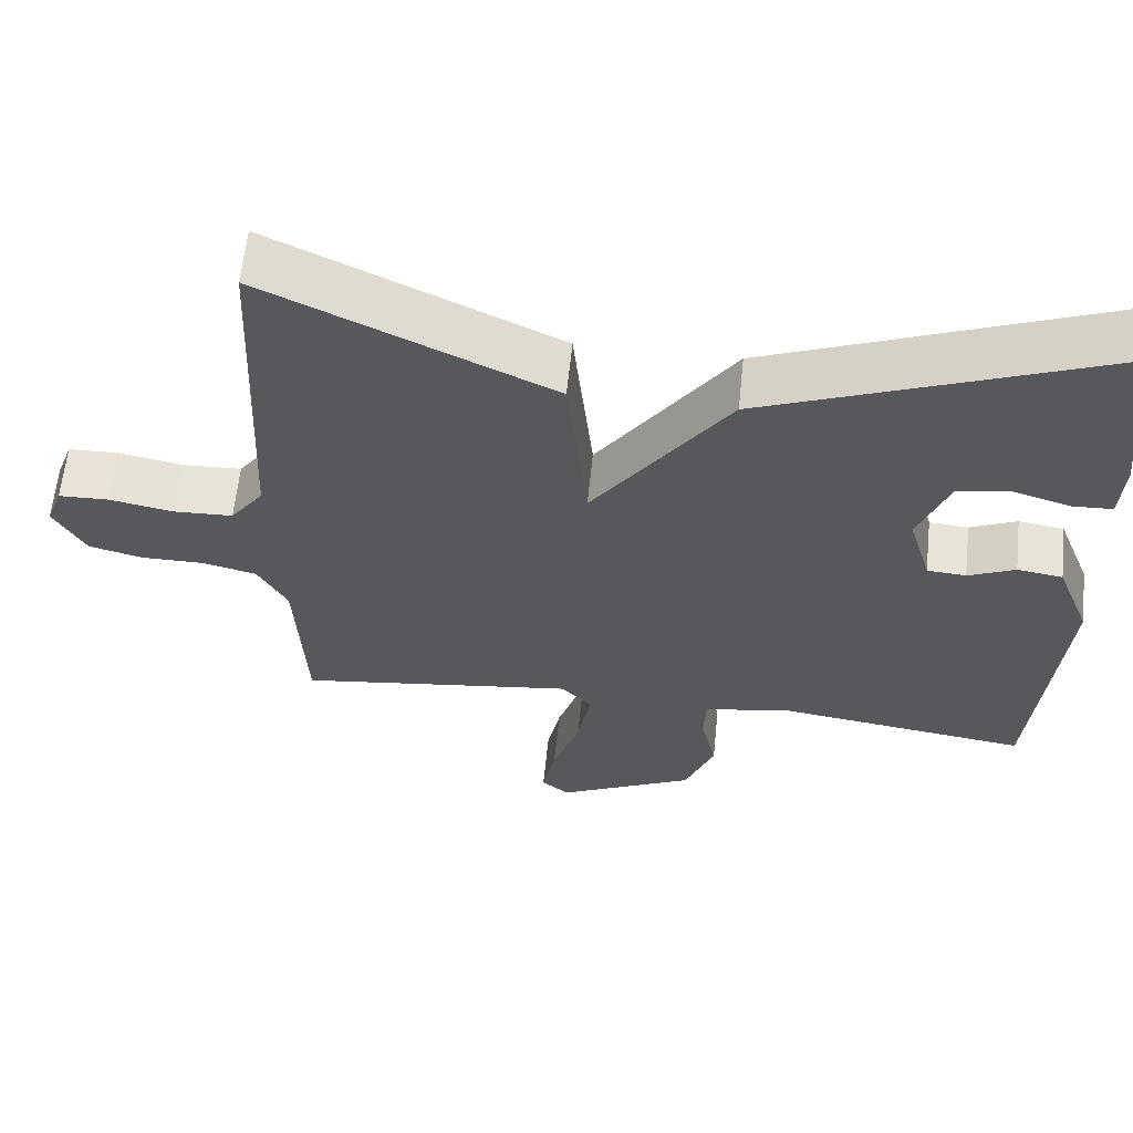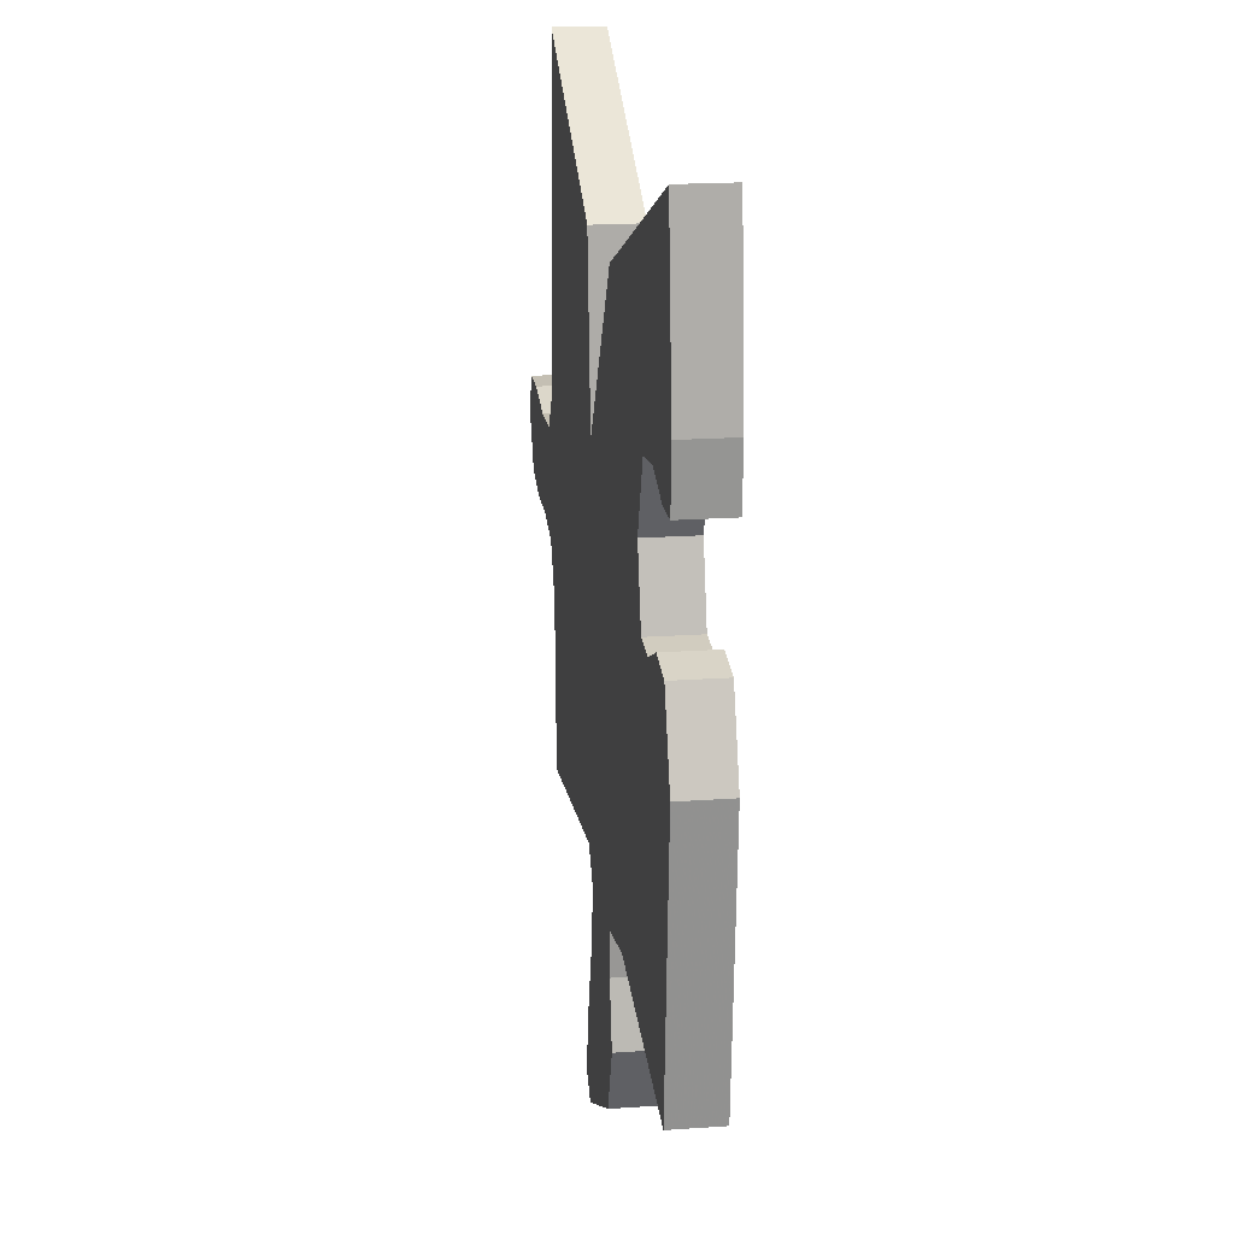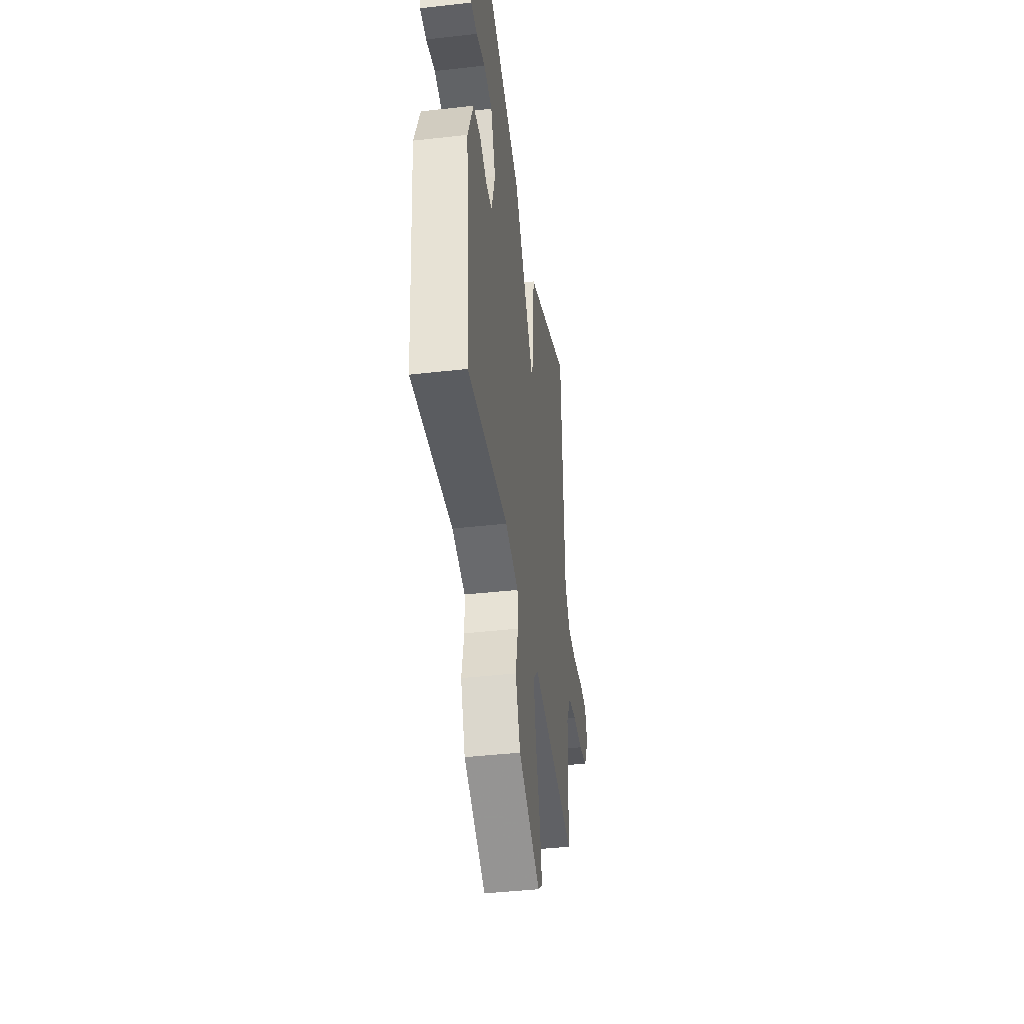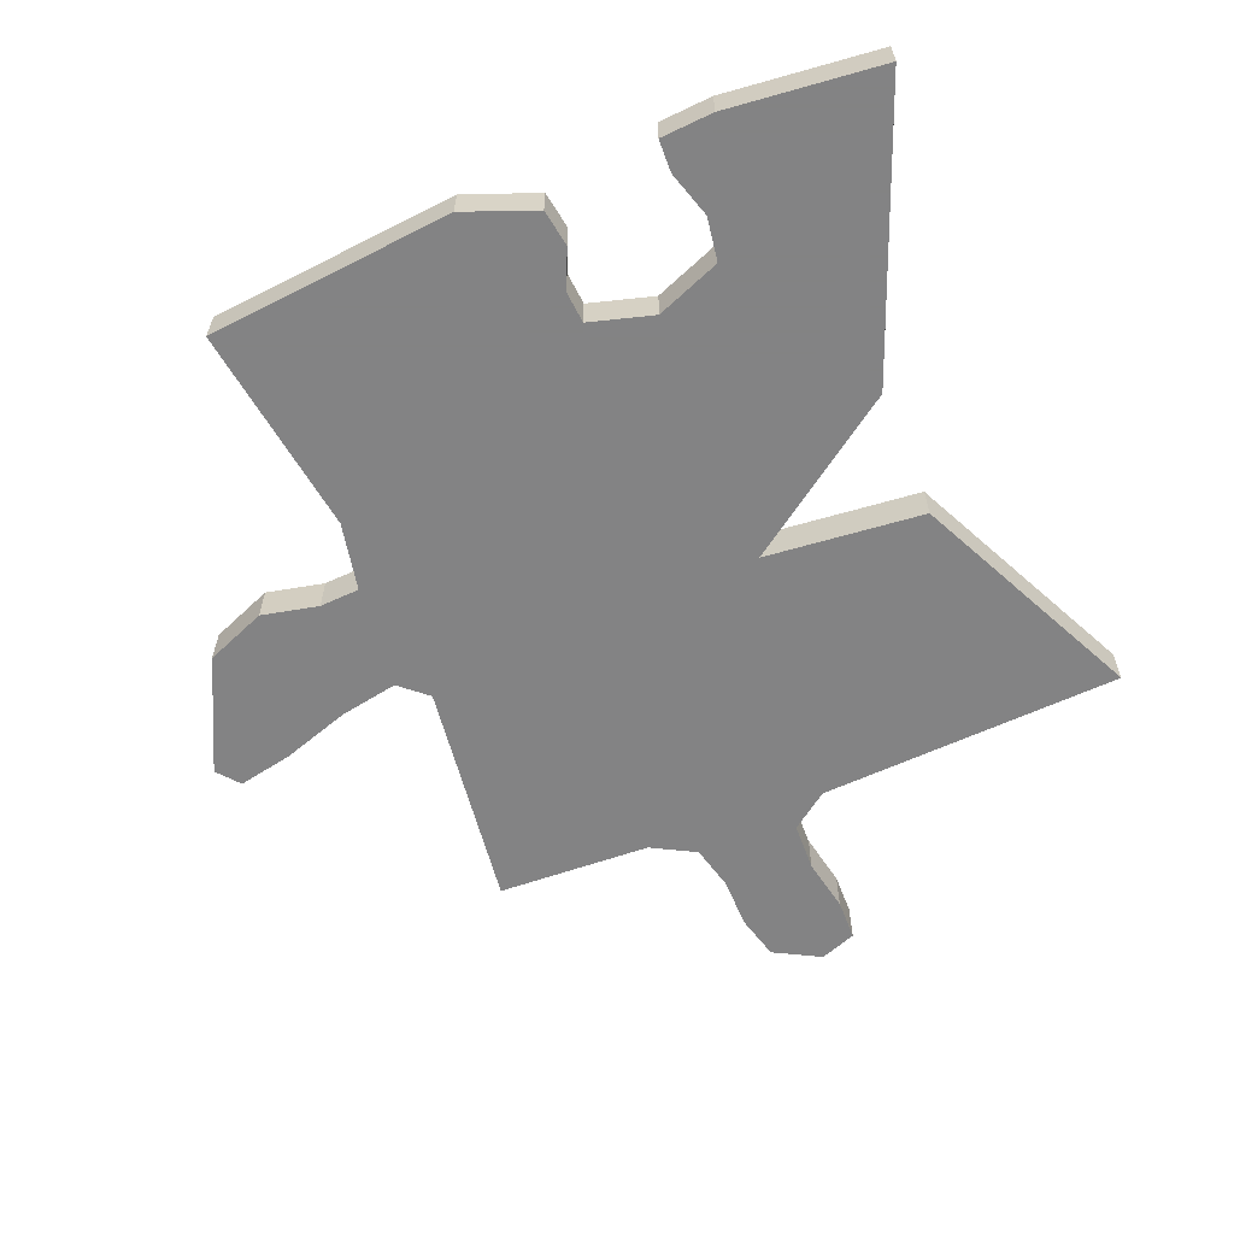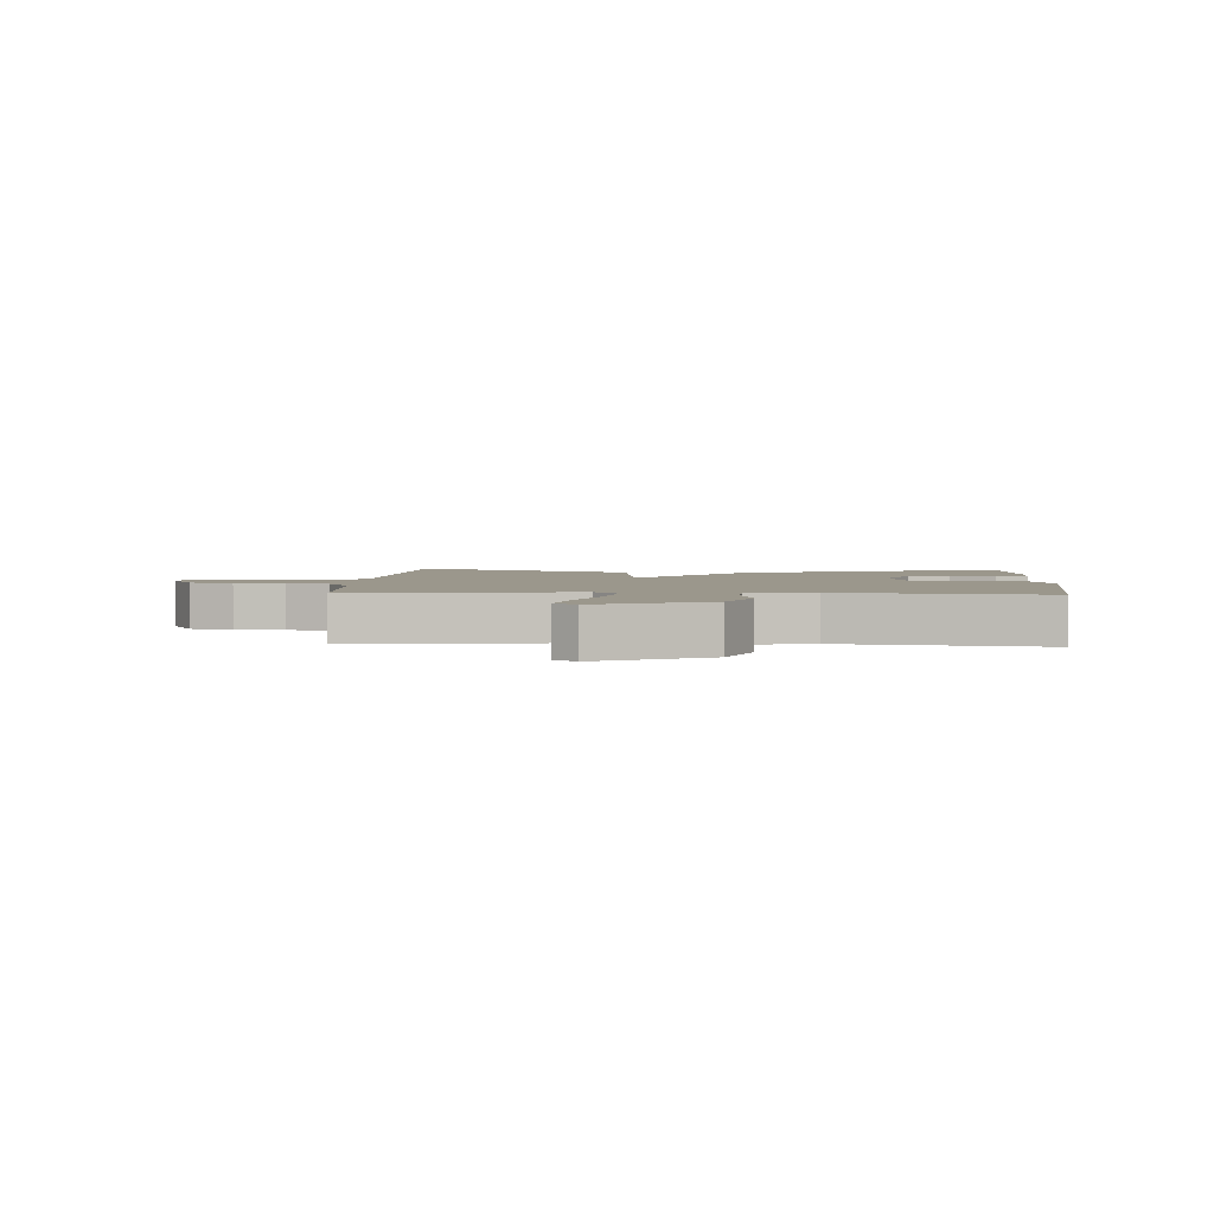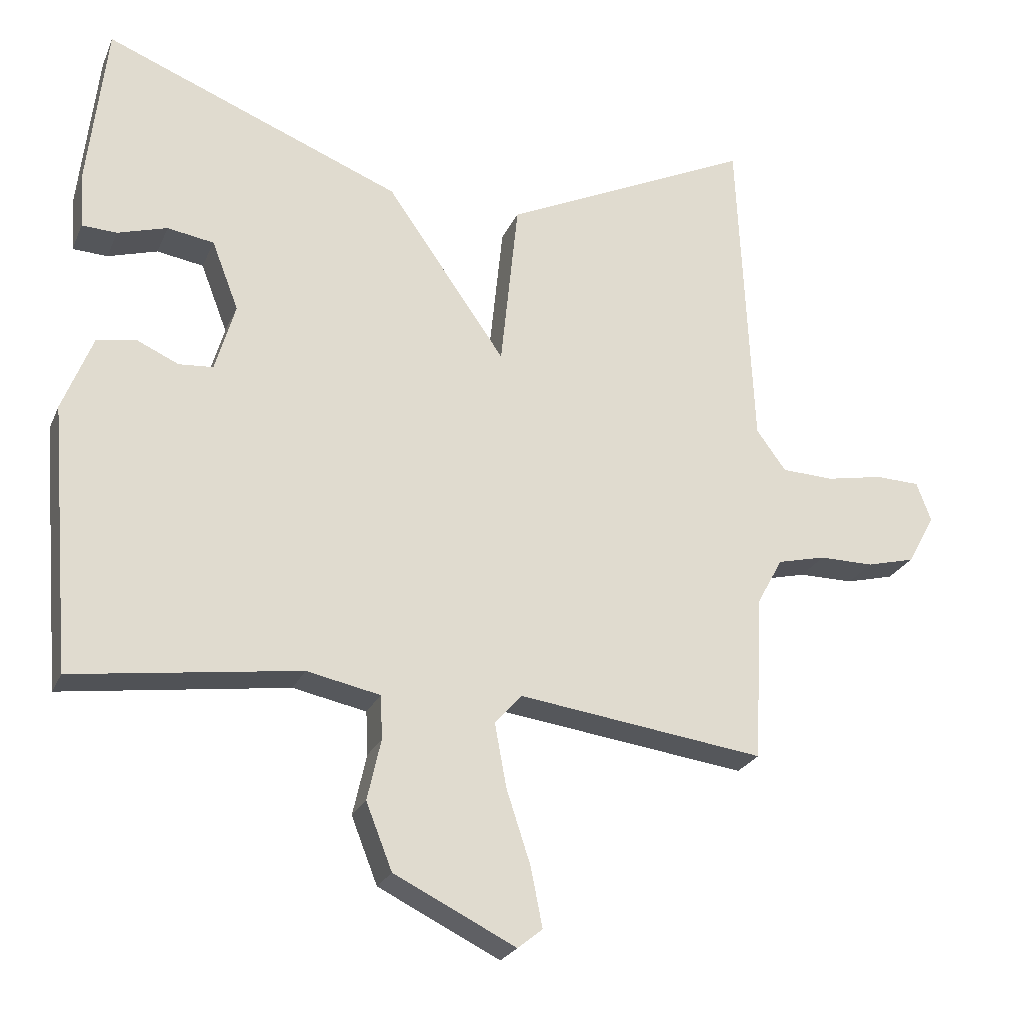
<metadata>
{"format":"obj","ext":"obj","renderer":"f3d","projection":"perspective","resolution":1024,"background":"white","views":[{"elev":61.5,"azim":-174.1,"up":"+Z"},{"elev":19.5,"azim":-97.5,"up":"+Z"},{"elev":-41.8,"azim":-82.2,"up":"+Z"},{"elev":-61.1,"azim":-67.5,"up":"+Y"},{"elev":2.8,"azim":-176.6,"up":"+Y"},{"elev":-24.4,"azim":-19.4,"up":"+Z"}]}
</metadata>
<code>
v 0.5 0.07 0.5
v 0.522 0.07 0.023
v 0.565 0.07 -0.036
v 0.641 0.07 -0.039
v 0.724 0.07 -0.023
v 0.789 0.07 -0.025
v 0.81 0.07 -0.082
v 0.77 0.07 -0.155
v 0.7 0.07 -0.173
v 0.62 0.07 -0.173
v 0.55 0.07 -0.19
v 0.512 0.07 -0.259
v 0.5 0.07 -0.5
v 0.14 0.07 -0.452
v 0.101 0.07 -0.496
v 0.118 0.07 -0.589
v 0.153 0.07 -0.696
v 0.17 0.07 -0.782
v 0.134 0.07 -0.811
v -0.043 0.07 -0.724
v -0.081 0.07 -0.628
v -0.061 0.07 -0.539
v -0.064 0.07 -0.476
v -0.171 0.07 -0.454
v -0.5 0.07 -0.5
v -0.533 0.07 -0.113
v -0.489 0.07 -0.001
v -0.431 0.07 0.008
v -0.371 0.07 -0.019
v -0.321 0.07 -0.015
v -0.292 0.07 0.085
v -0.331 0.07 0.186
v -0.399 0.07 0.197
v -0.471 0.07 0.175
v -0.522 0.07 0.177
v -0.527 0.07 0.259
v -0.5 0.07 0.5
v -0.065 0.07 0.327
v 0.109 0.07 0.078
v 0.135 0.07 0.327
v 0.5 0 0.5
v 0.522 0 0.023
v 0.565 0 -0.036
v 0.641 0 -0.039
v 0.724 0 -0.023
v 0.789 0 -0.025
v 0.81 0 -0.082
v 0.77 0 -0.155
v 0.7 0 -0.173
v 0.62 0 -0.173
v 0.55 0 -0.19
v 0.512 0 -0.259
v 0.5 0 -0.5
v 0.14 0 -0.452
v 0.101 0 -0.496
v 0.118 0 -0.589
v 0.153 0 -0.696
v 0.17 0 -0.782
v 0.134 0 -0.811
v -0.043 0 -0.724
v -0.081 0 -0.628
v -0.061 0 -0.539
v -0.064 0 -0.476
v -0.171 0 -0.454
v -0.5 0 -0.5
v -0.533 0 -0.113
v -0.489 0 -0.001
v -0.431 0 0.008
v -0.371 0 -0.019
v -0.321 0 -0.015
v -0.292 0 0.085
v -0.331 0 0.186
v -0.399 0 0.197
v -0.471 0 0.175
v -0.522 0 0.177
v -0.527 0 0.259
v -0.5 0 0.5
v -0.065 0 0.327
v 0.109 0 0.078
v 0.135 0 0.327
f 39 40 1 2
f 36 37 38 39
f 33 34 35 36
f 32 33 36
f 32 36 39
f 31 32 39
f 39 2 3
f 31 39 3
f 30 31 3
f 27 28 29
f 26 27 29
f 25 26 29
f 24 25 29
f 30 3 4
f 29 30 4
f 24 29 4
f 23 24 4
f 20 21 22
f 19 20 22
f 18 19 22
f 17 18 22
f 16 17 22
f 15 16 22 23
f 14 15 23
f 12 13 14
f 11 12 14 23
f 8 9 10
f 7 8 10
f 6 7 10
f 5 6 10
f 4 5 10
f 4 10 11
f 4 11 23
f 42 41 80 79
f 79 78 77 76
f 76 75 74 73
f 76 73 72
f 79 76 72
f 79 72 71
f 43 42 79
f 43 79 71
f 43 71 70
f 69 68 67
f 69 67 66
f 69 66 65
f 69 65 64
f 44 43 70
f 44 70 69
f 44 69 64
f 44 64 63
f 62 61 60
f 62 60 59
f 62 59 58
f 62 58 57
f 62 57 56
f 63 62 56 55
f 63 55 54
f 54 53 52
f 63 54 52 51
f 50 49 48
f 50 48 47
f 50 47 46
f 50 46 45
f 50 45 44
f 51 50 44
f 63 51 44
f 1 41 42 2
f 2 42 43 3
f 3 43 44 4
f 4 44 45 5
f 5 45 46 6
f 6 46 47 7
f 7 47 48 8
f 8 48 49 9
f 9 49 50 10
f 10 50 51 11
f 11 51 52 12
f 12 52 53 13
f 13 53 54 14
f 14 54 55 15
f 15 55 56 16
f 16 56 57 17
f 17 57 58 18
f 18 58 59 19
f 19 59 60 20
f 20 60 61 21
f 21 61 62 22
f 22 62 63 23
f 23 63 64 24
f 24 64 65 25
f 25 65 66 26
f 26 66 67 27
f 27 67 68 28
f 28 68 69 29
f 29 69 70 30
f 30 70 71 31
f 31 71 72 32
f 32 72 73 33
f 33 73 74 34
f 34 74 75 35
f 35 75 76 36
f 36 76 77 37
f 37 77 78 38
f 38 78 79 39
f 39 79 80 40
f 40 80 41 1

</code>
